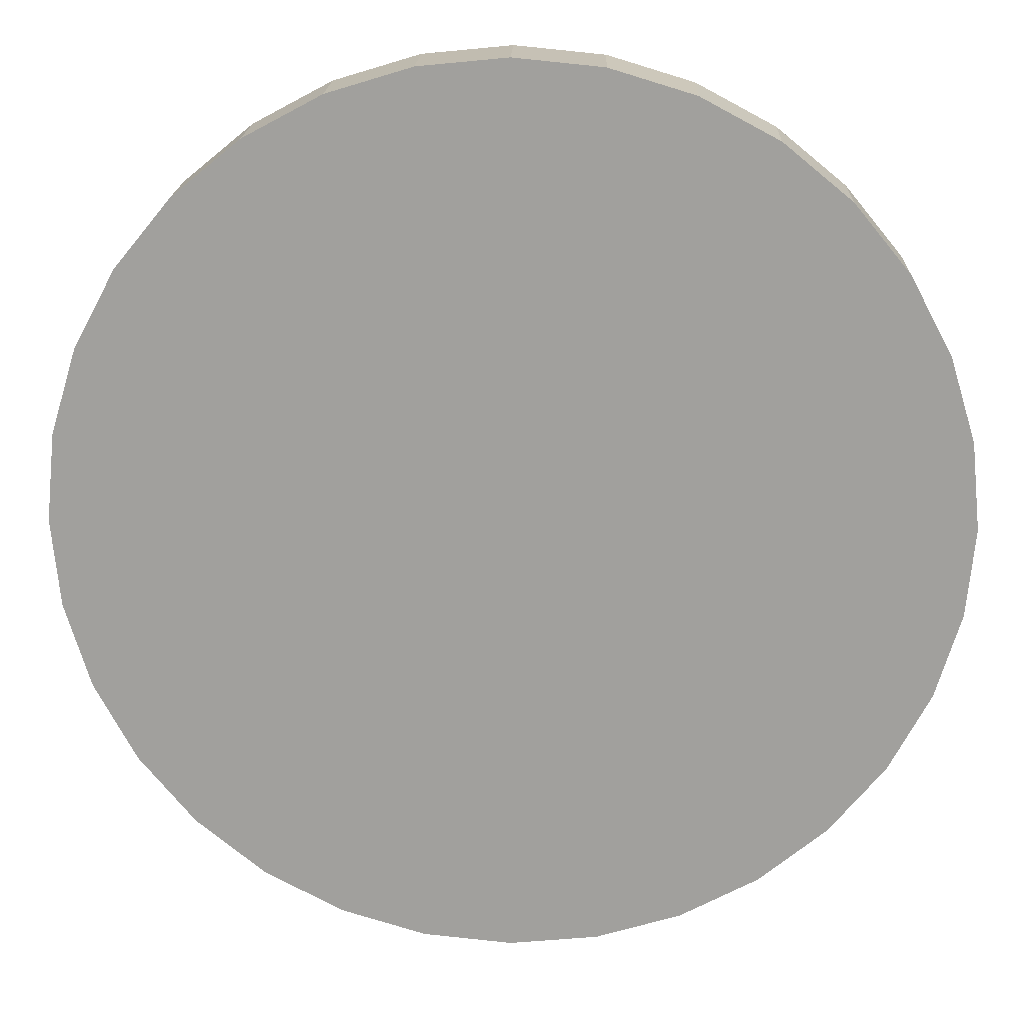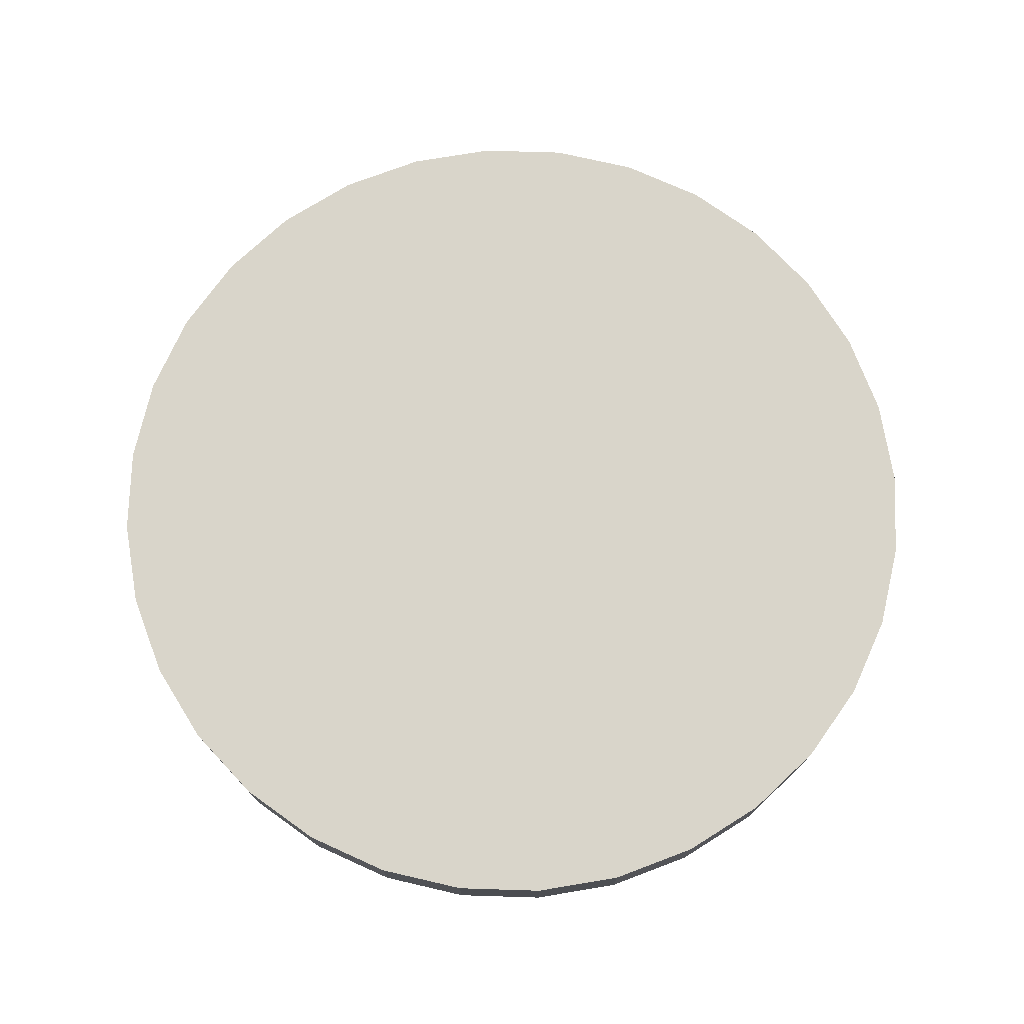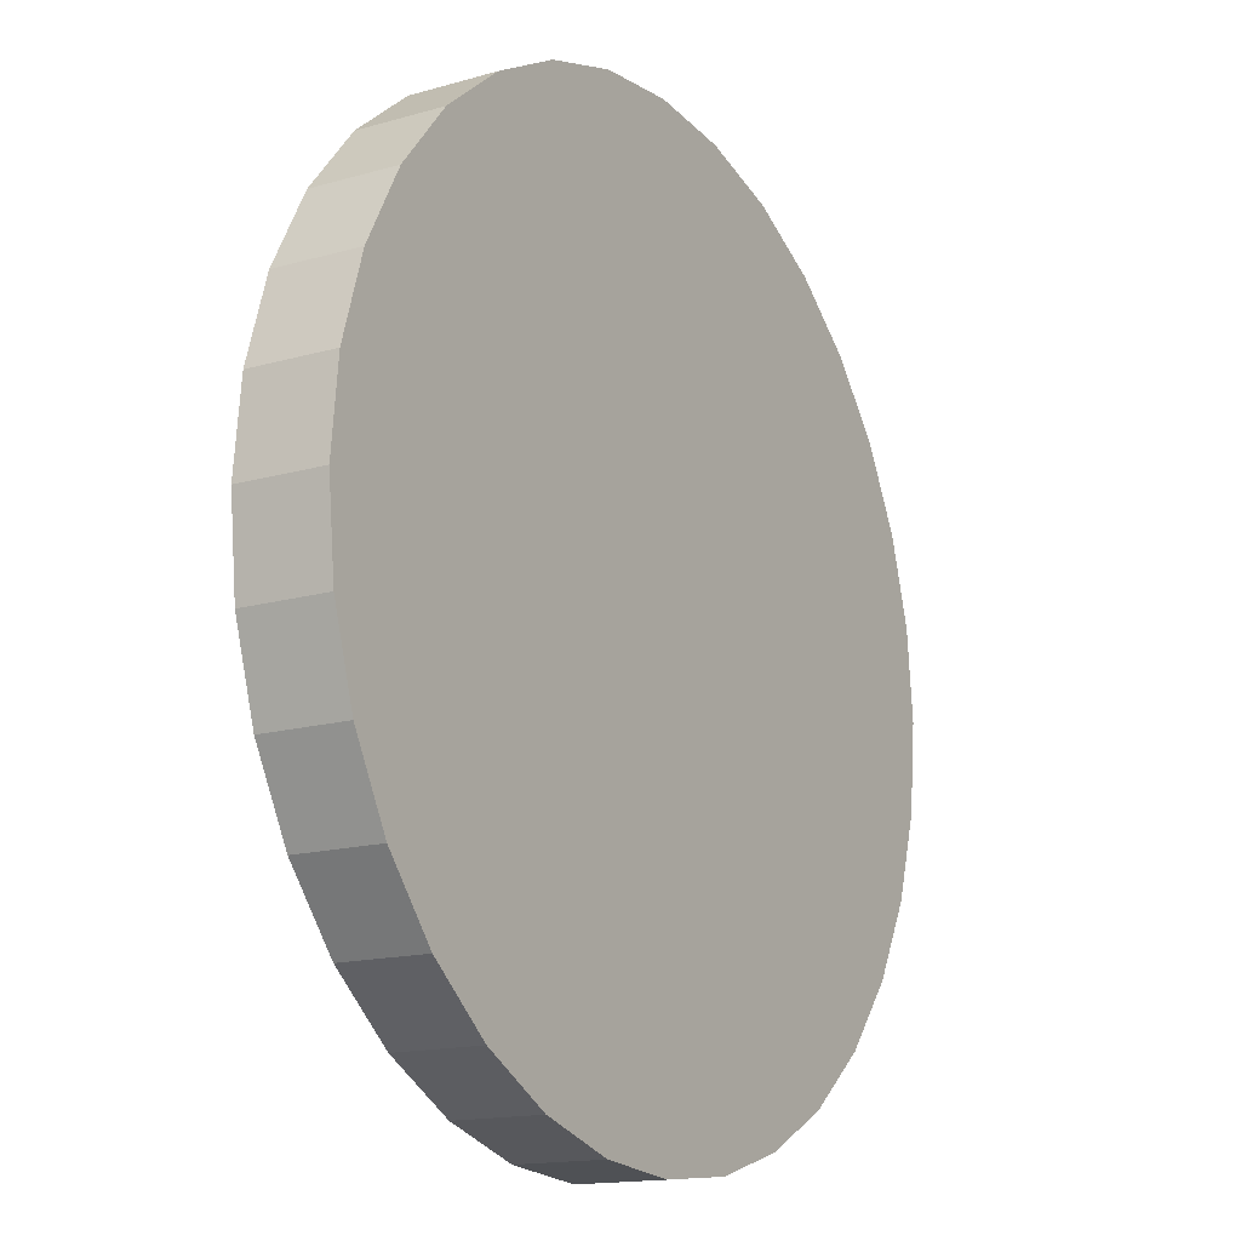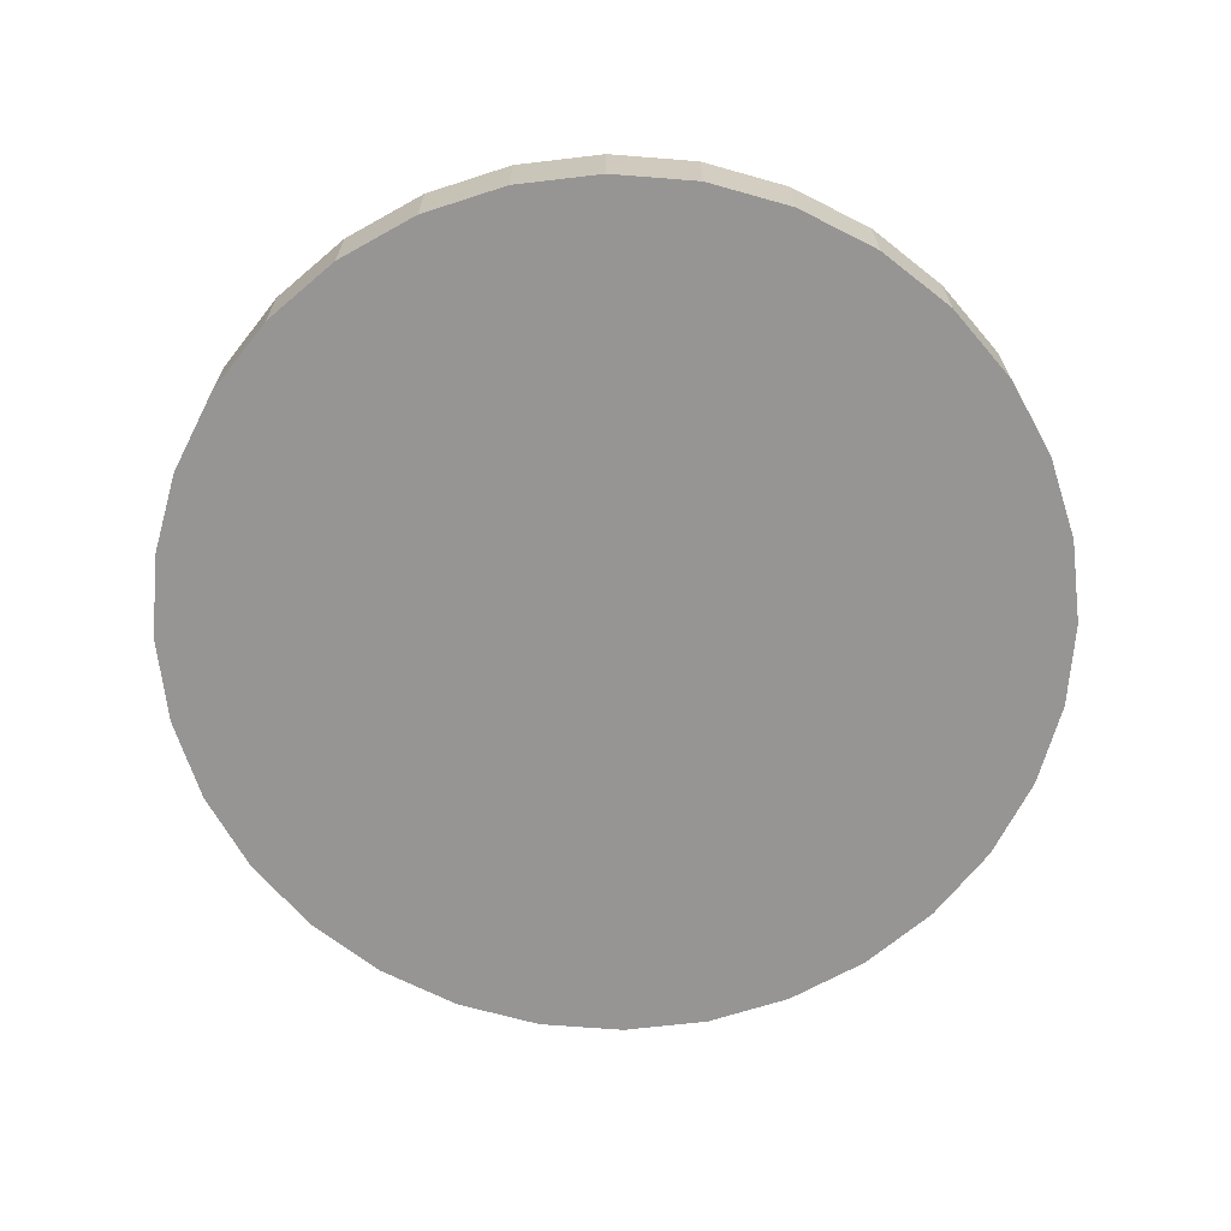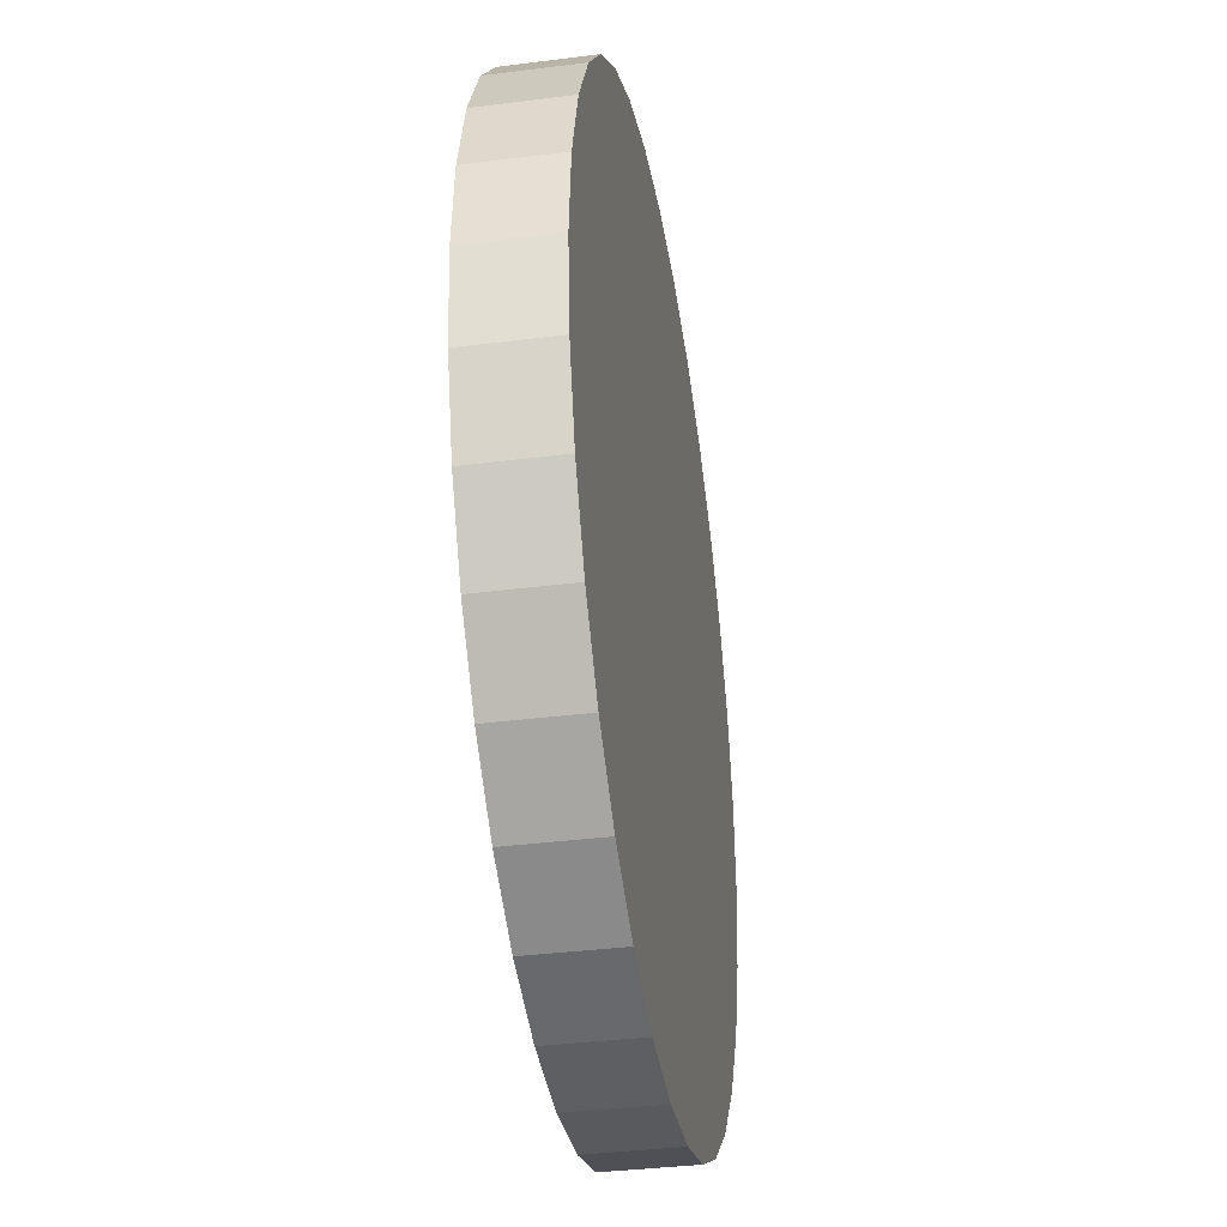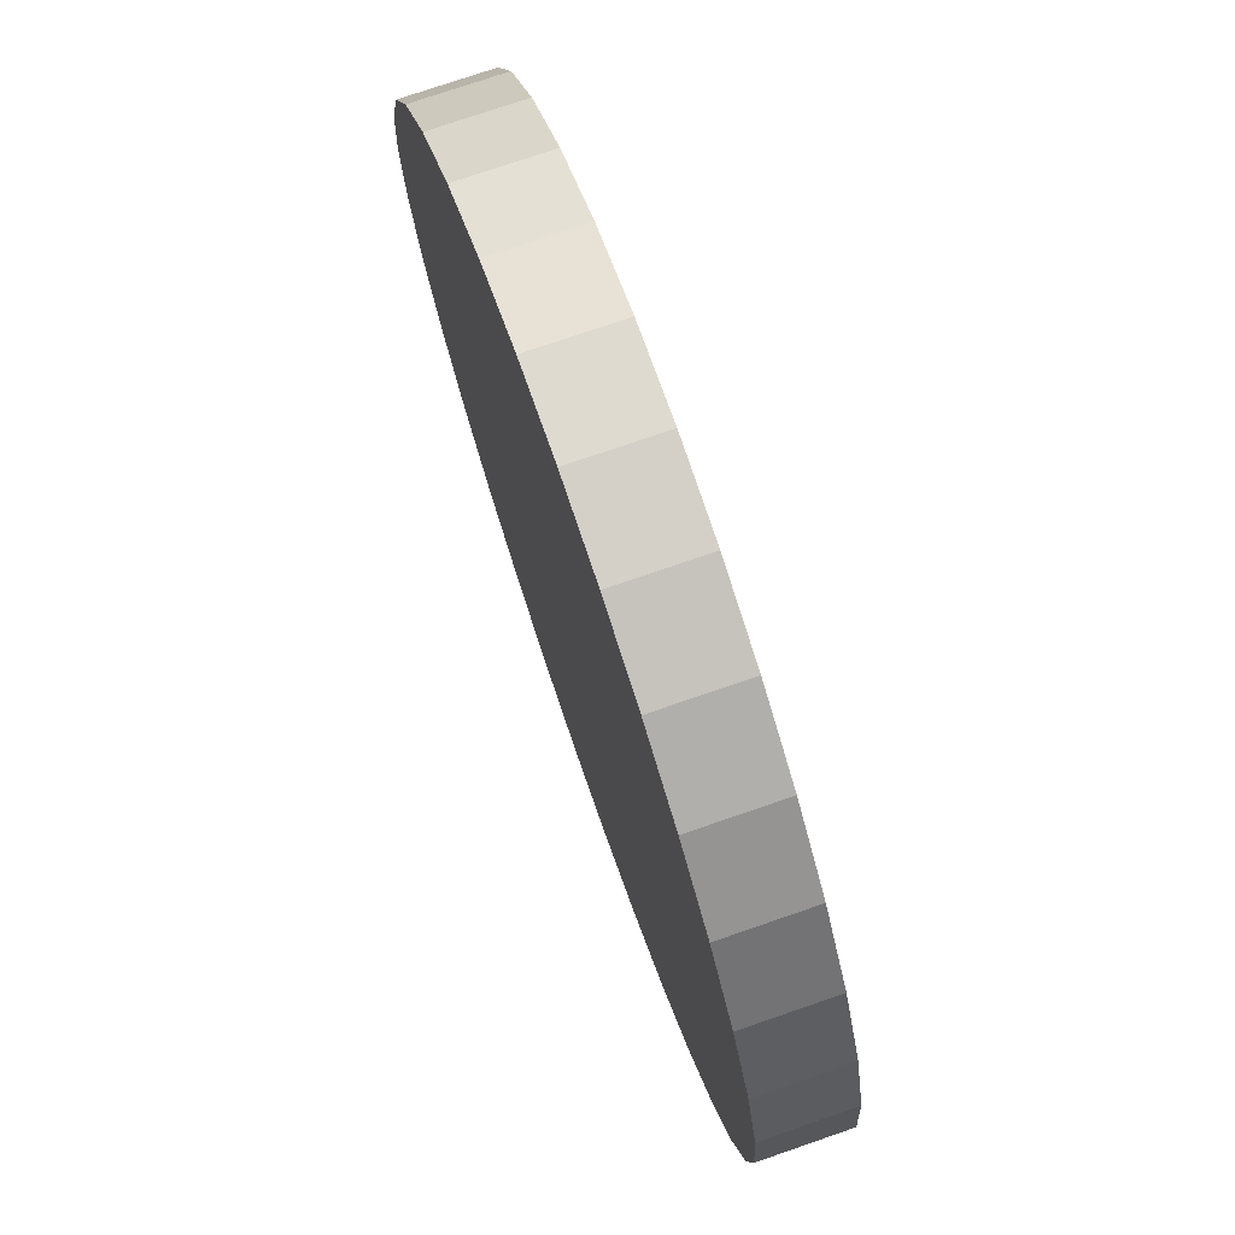
<metadata>
{"format":"obj","ext":"obj","renderer":"f3d","projection":"perspective","resolution":1024,"background":"white","views":[{"elev":18.0,"azim":2.0,"up":"+Z"},{"elev":74.4,"azim":-150.1,"up":"+Y"},{"elev":-15.2,"azim":-58.5,"up":"+Z"},{"elev":-67.6,"azim":113.6,"up":"+Y"},{"elev":-36.3,"azim":-80.6,"up":"+Z"},{"elev":75.3,"azim":71.0,"up":"+Z"}]}
</metadata>
<code>
o base25m
v 0 -0 -0.5028
v 0 0.09496 -0.5028
v 0.09809 -0 -0.4931
v 0.09809 0.09496 -0.4931
v 0.1924 -0 -0.4645
v 0.1924 0.09496 -0.4645
v 0.2793 -0 -0.4181
v 0.2793 0.09496 -0.4181
v 0.3555 -0 -0.3555
v 0.3555 0.09496 -0.3555
v 0.4181 -0 -0.2793
v 0.4181 0.09496 -0.2793
v 0.4645 -0 -0.1924
v 0.4645 0.09496 -0.1924
v 0.4931 -0 -0.09809
v 0.4931 0.09496 -0.09809
v 0.5028 -0 -0
v 0.5028 0.09496 -0
v 0.4931 -0 0.09809
v 0.4931 0.09496 0.09809
v 0.4645 -0 0.1924
v 0.4645 0.09496 0.1924
v 0.4181 -0 0.2793
v 0.4181 0.09496 0.2793
v 0.3555 -0 0.3555
v 0.3555 0.09496 0.3555
v 0.2793 -0 0.4181
v 0.2793 0.09496 0.4181
v 0.1924 -0 0.4645
v 0.1924 0.09496 0.4645
v 0.09809 -0 0.4931
v 0.09809 0.09496 0.4931
v -0 -0 0.5028
v -0 0.09496 0.5028
v -0.09809 -0 0.4931
v -0.09809 0.09496 0.4931
v -0.1924 -0 0.4645
v -0.1924 0.09496 0.4645
v -0.2793 -0 0.4181
v -0.2793 0.09496 0.4181
v -0.3555 -0 0.3555
v -0.3555 0.09496 0.3555
v -0.4181 -0 0.2793
v -0.4181 0.09496 0.2793
v -0.4645 -0 0.1924
v -0.4645 0.09496 0.1924
v -0.4931 -0 0.09809
v -0.4931 0.09496 0.09809
v -0.5028 -0 -0
v -0.5028 0.09496 -0
v -0.4931 -0 -0.09809
v -0.4931 0.09496 -0.09809
v -0.4645 -0 -0.1924
v -0.4645 0.09496 -0.1924
v -0.4181 -0 -0.2793
v -0.4181 0.09496 -0.2793
v -0.3555 -0 -0.3555
v -0.3555 0.09496 -0.3555
v -0.2793 -0 -0.4181
v -0.2793 0.09496 -0.4181
v -0.1924 -0 -0.4645
v -0.1924 0.09496 -0.4645
v -0.09809 -0 -0.4931
v -0.09809 0.09496 -0.4931
f 1 2 4 3
f 3 4 6 5
f 5 6 8 7
f 7 8 10 9
f 9 10 12 11
f 11 12 14 13
f 13 14 16 15
f 15 16 18 17
f 17 18 20 19
f 19 20 22 21
f 21 22 24 23
f 23 24 26 25
f 25 26 28 27
f 27 28 30 29
f 29 30 32 31
f 31 32 34 33
f 33 34 36 35
f 35 36 38 37
f 37 38 40 39
f 39 40 42 41
f 41 42 44 43
f 43 44 46 45
f 45 46 48 47
f 47 48 50 49
f 49 50 52 51
f 51 52 54 53
f 53 54 56 55
f 55 56 58 57
f 57 58 60 59
f 59 60 62 61
f 4 2 64 62 60 58 56 54 52 50 48 46 44 42 40 38 36 34 32 30 28 26 24 22 20 18 16 14 12 10 8 6
f 61 62 64 63
f 63 64 2 1
f 1 3 5 7 9 11 13 15 17 19 21 23 25 27 29 31 33 35 37 39 41 43 45 47 49 51 53 55 57 59 61 63

</code>
